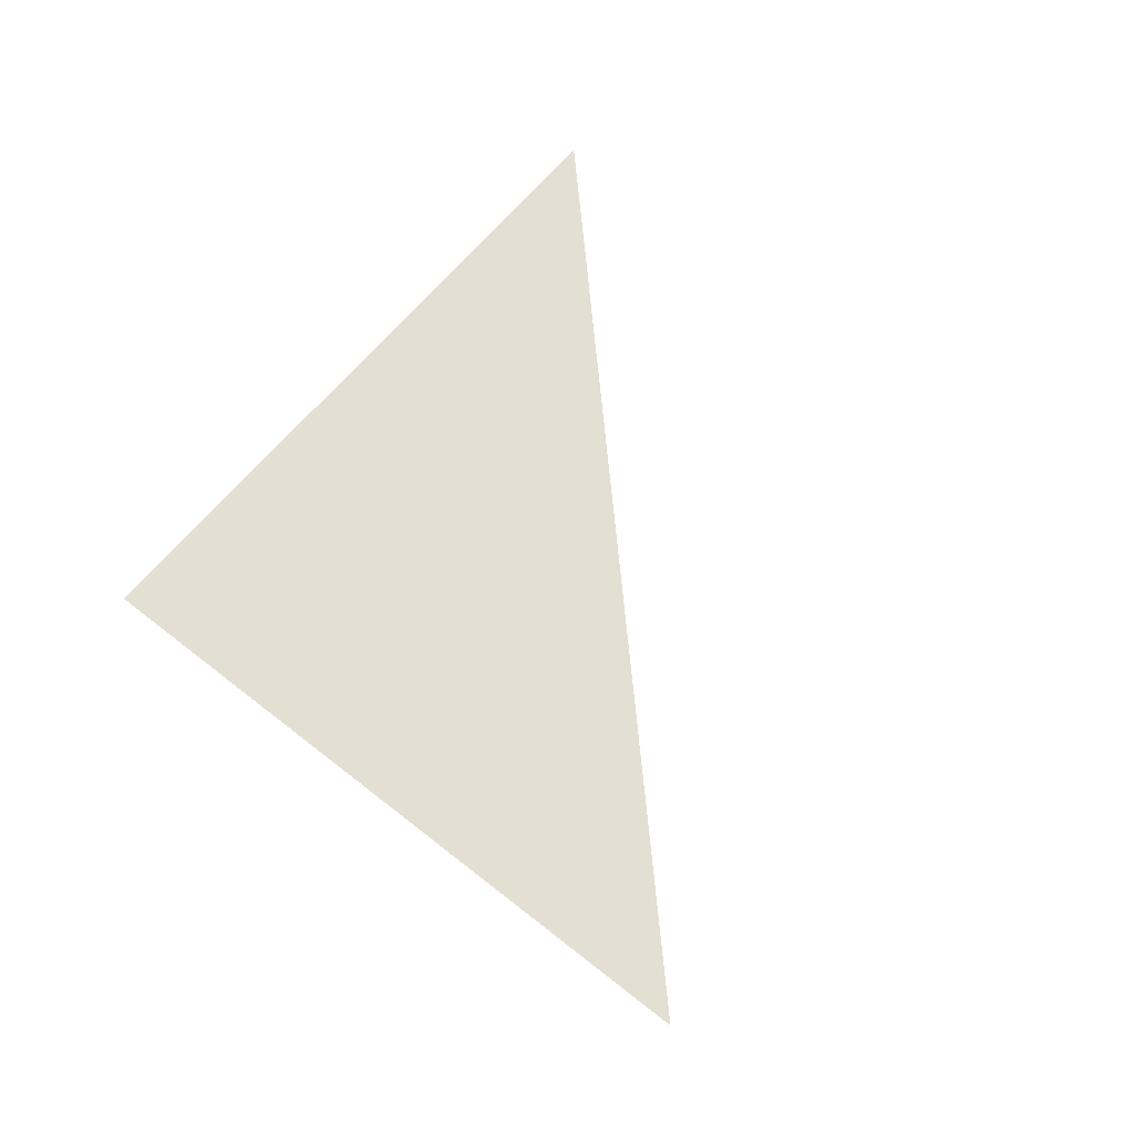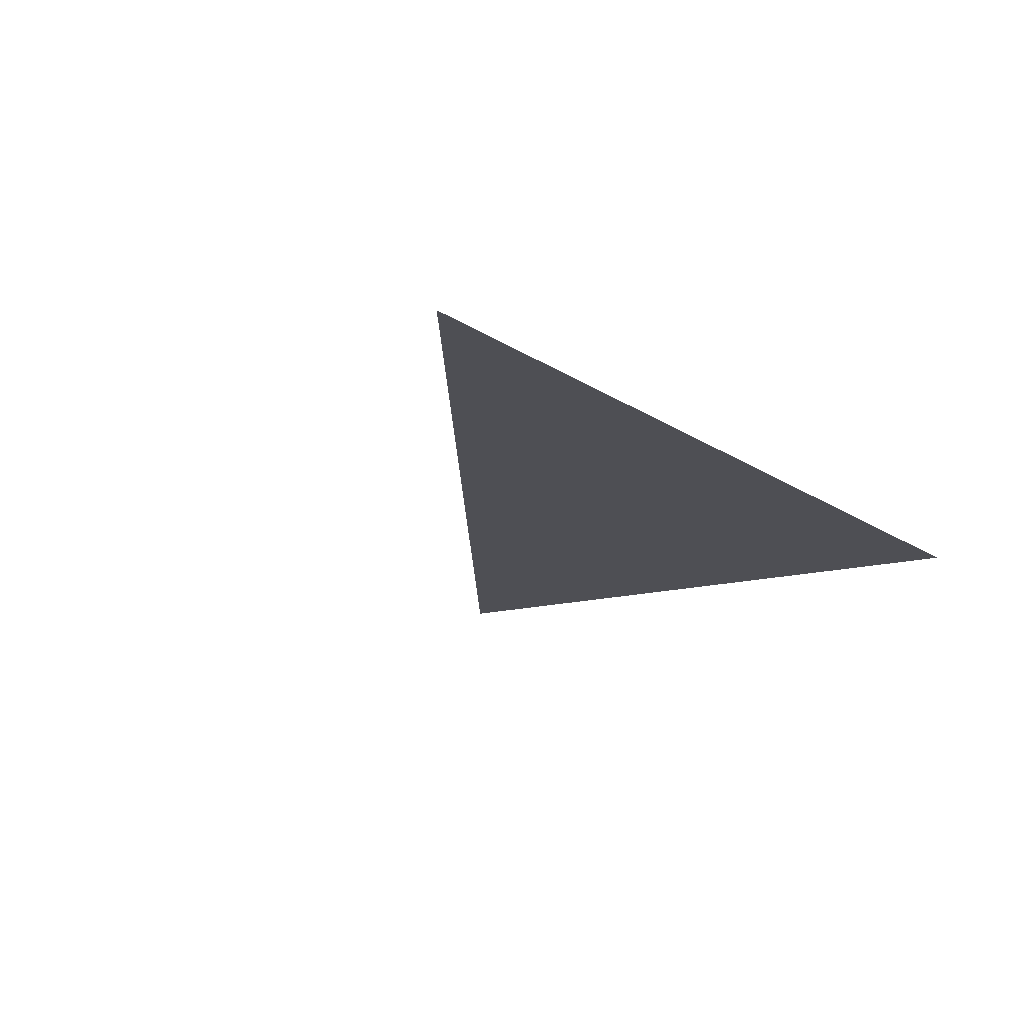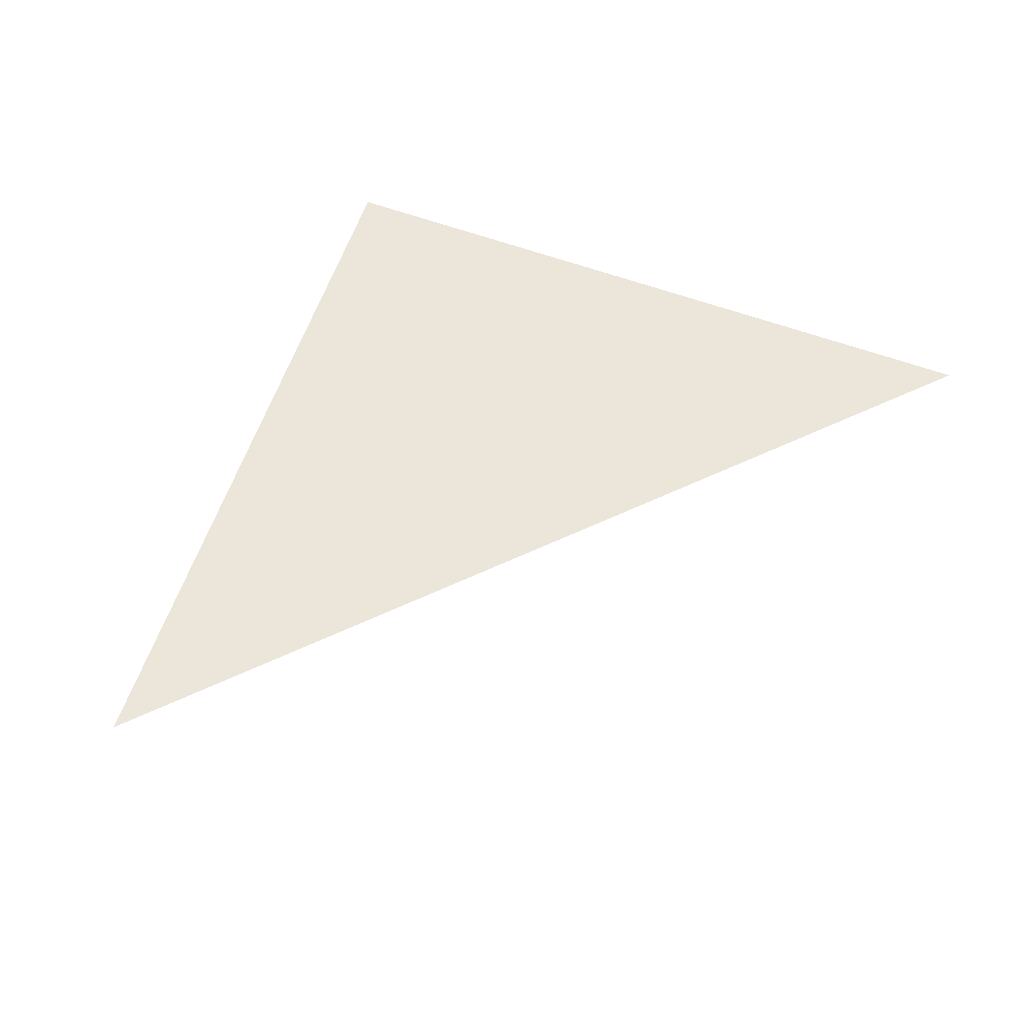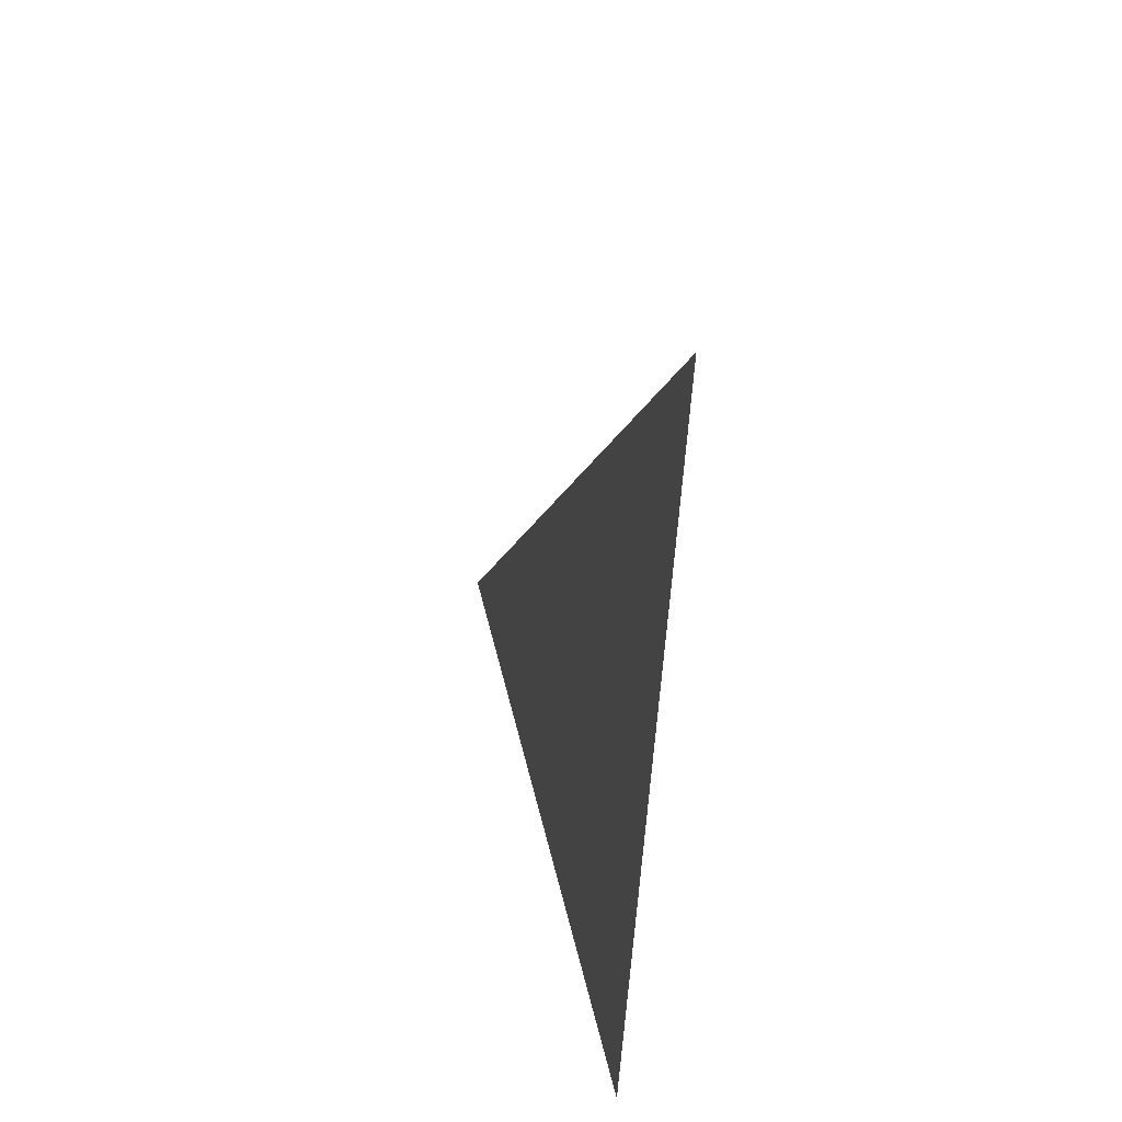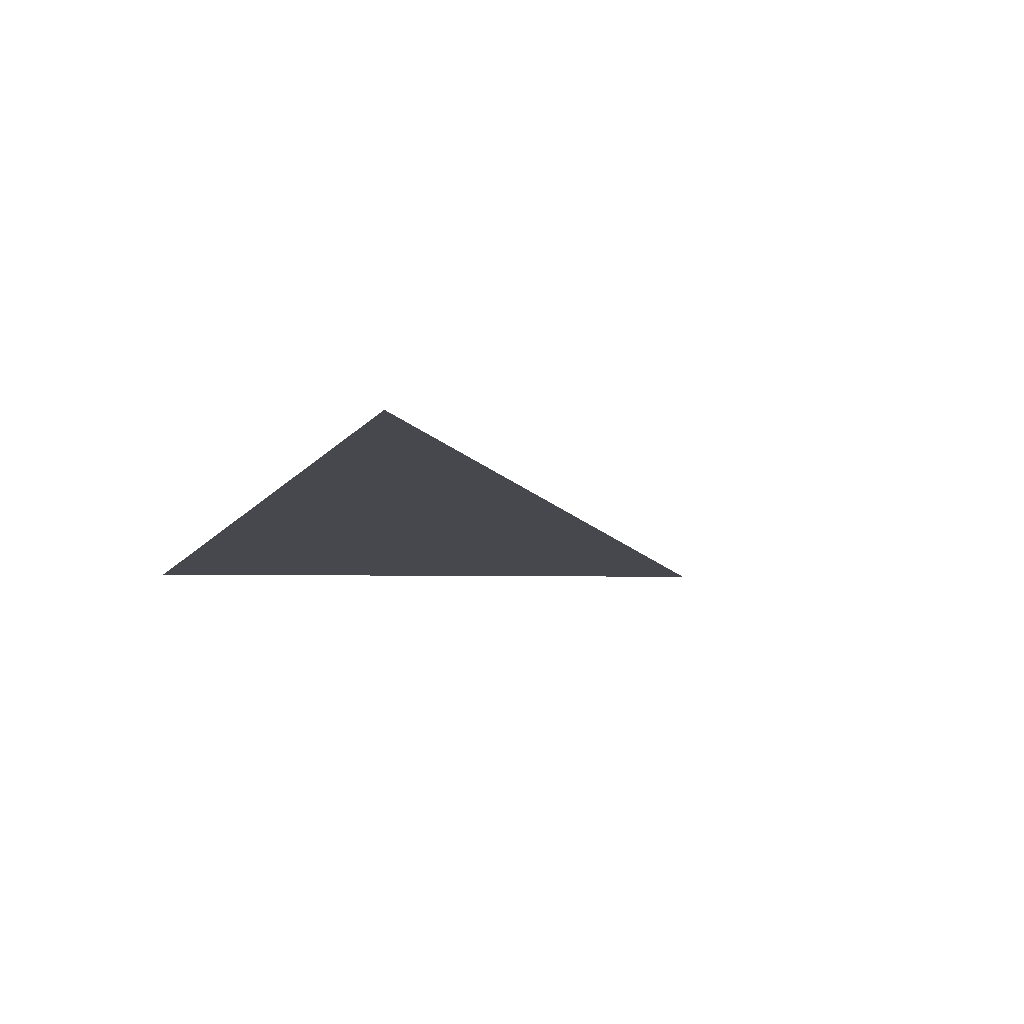
<metadata>
{"format":"obj","ext":"obj","renderer":"f3d","projection":"perspective","resolution":1024,"background":"white","views":[{"elev":66.9,"azim":50.9,"up":"+Z"},{"elev":-27.0,"azim":-123.4,"up":"+Z"},{"elev":71.4,"azim":118.8,"up":"+Z"},{"elev":25.5,"azim":-114.0,"up":"+Y"},{"elev":0.4,"azim":74.9,"up":"+Z"}]}
</metadata>
<code>
o mesh36/mesh36-geometry#mesh36-geometry
v 0.09739 0.0828 -0.1475
v 0.06975 0.07787 -0.154
v 0.0643 0.1056 -0.1546
f 1 2 3
f 3 2 1
f 1 3 2
f 2 3 1

</code>
